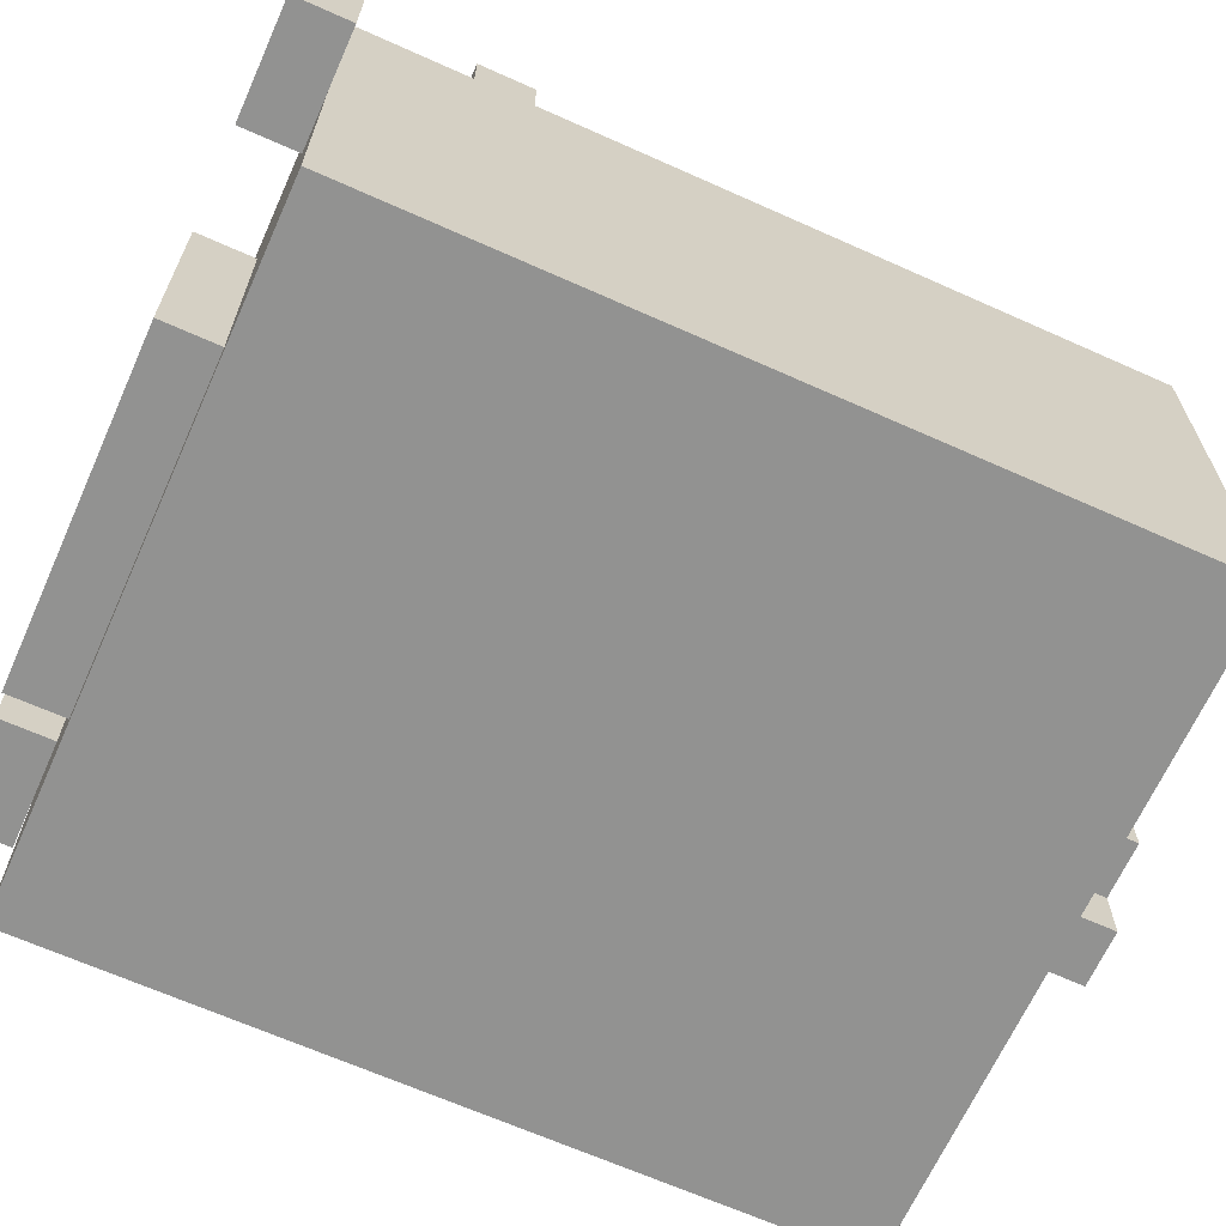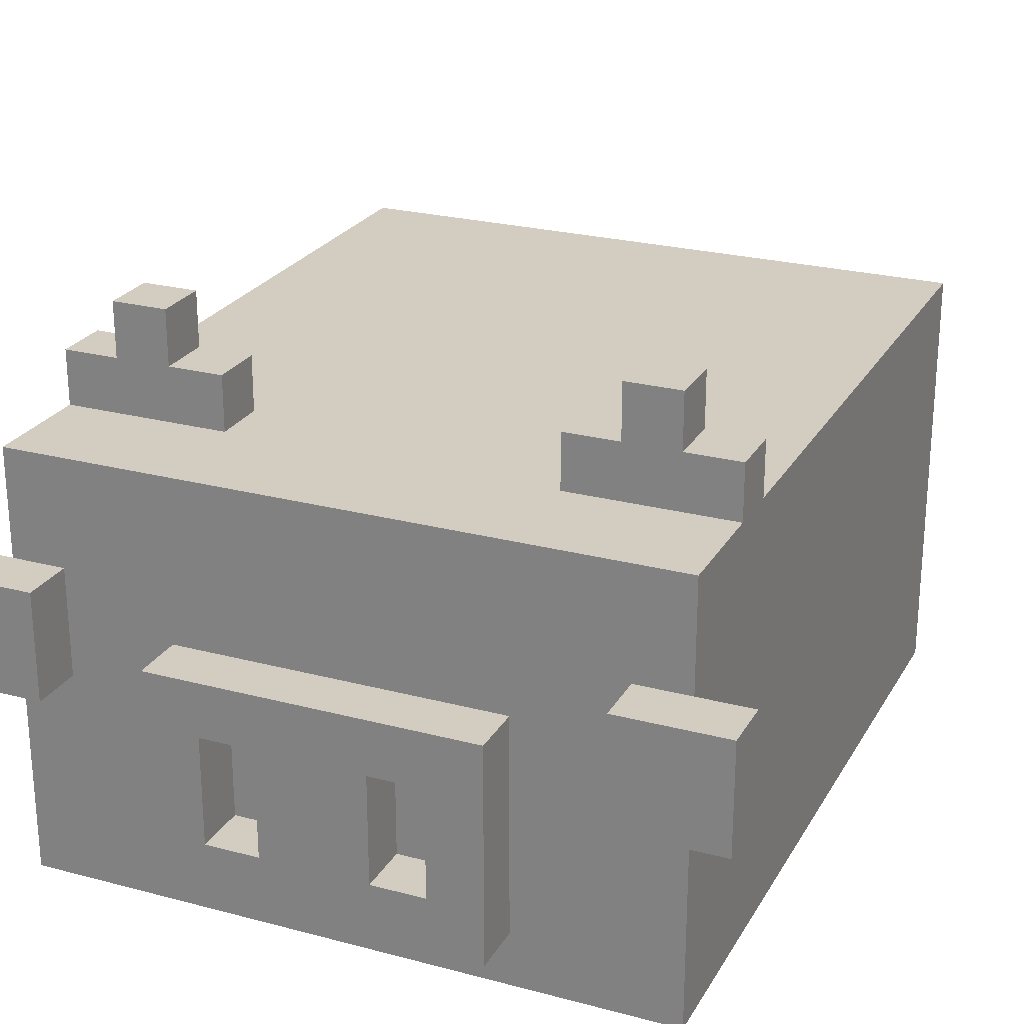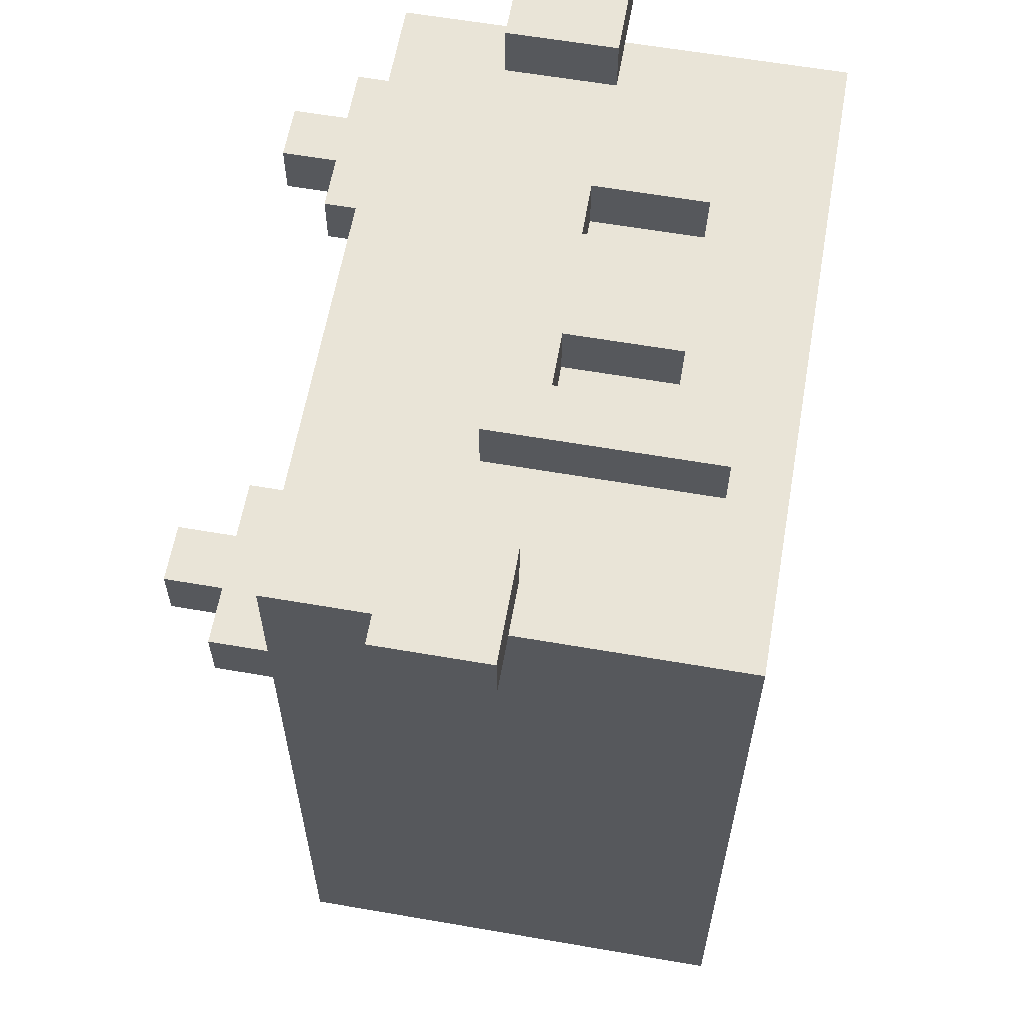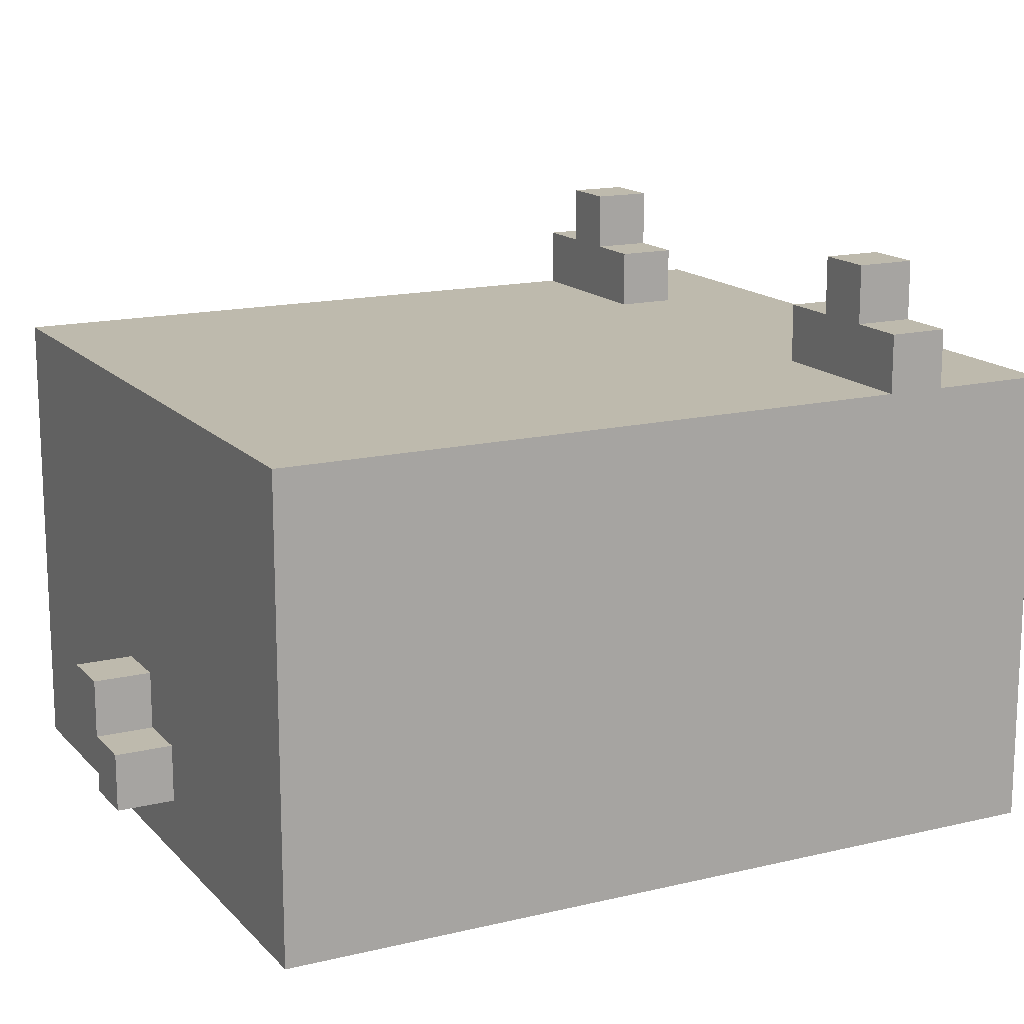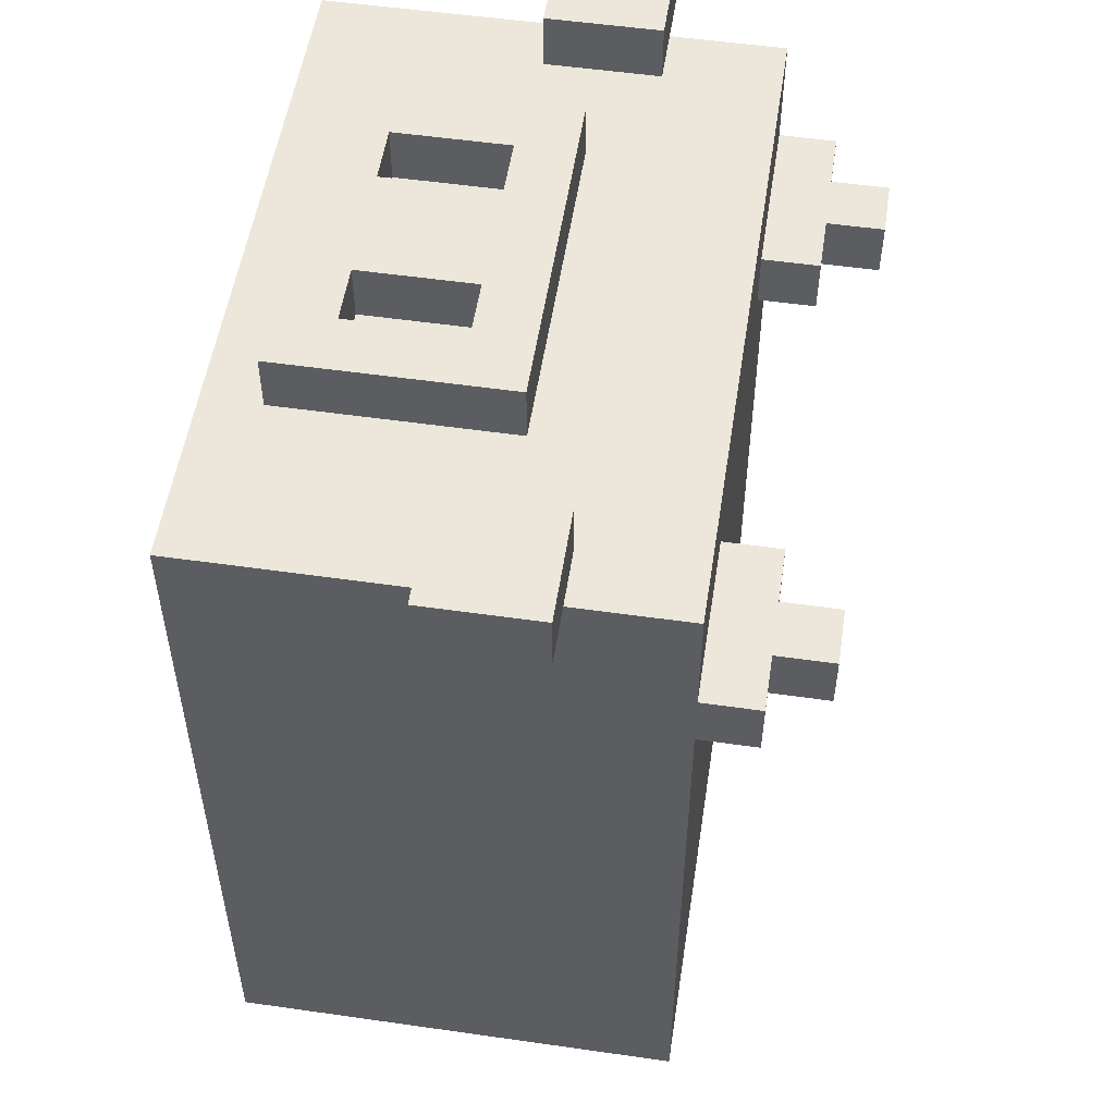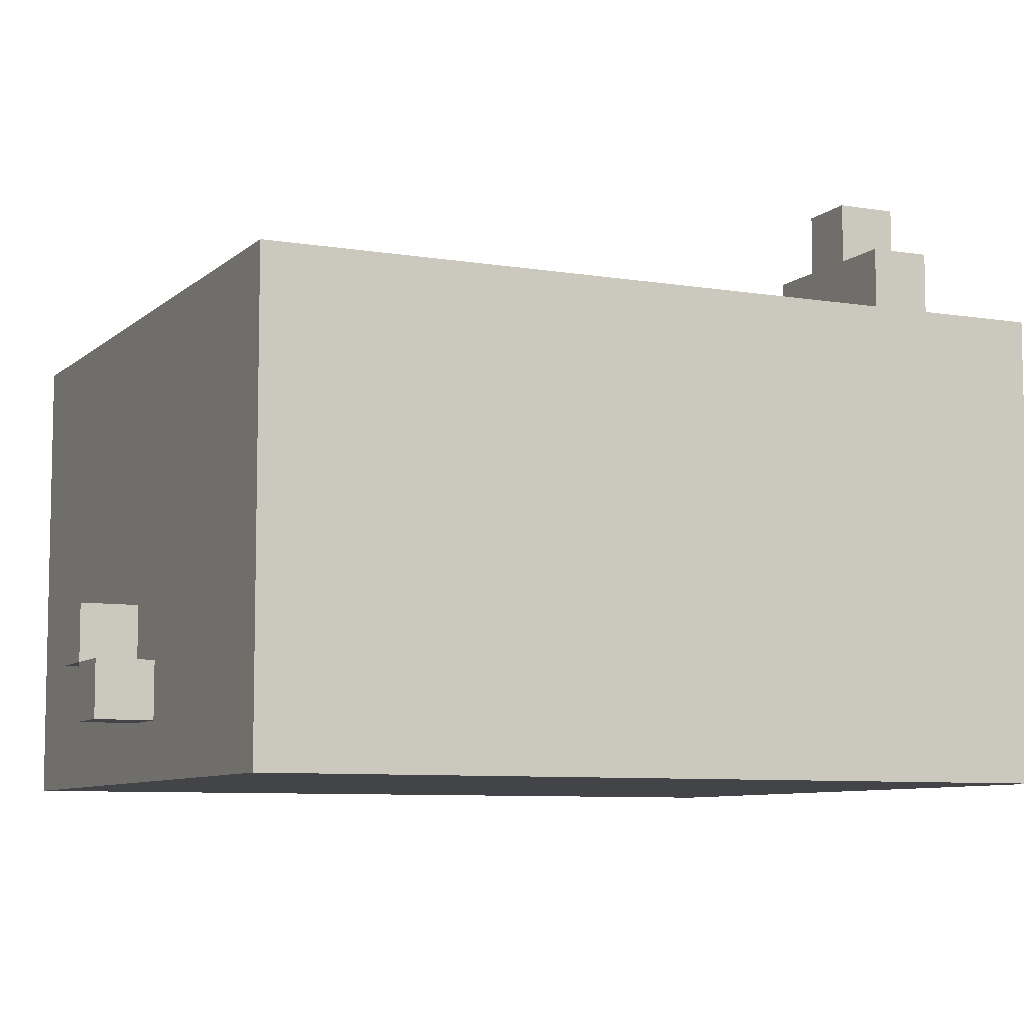
<metadata>
{"format":"obj","ext":"obj","renderer":"f3d","projection":"perspective","resolution":1024,"background":"white","views":[{"elev":-66.3,"azim":65.8,"up":"+Y"},{"elev":24.5,"azim":23.5,"up":"+Y"},{"elev":60.9,"azim":-80.0,"up":"+Z"},{"elev":15.4,"azim":-117.0,"up":"+Y"},{"elev":53.3,"azim":98.7,"up":"+Z"},{"elev":-7.8,"azim":-115.1,"up":"+Y"}]}
</metadata>
<code>
o
v -0.7 0.6 0.8
v -0.7 0.6 0.7
v -0.7 0.8 0.8
v -0.7 0.8 0.7
v -0.6 0.2 0.7
v -0.6 0.2 -0.7
v -0.6 0.4 0.7
v -0.6 0.4 0.6
v -0.6 0.6 0.7
v -0.6 0.6 0.6
v -0.6 0.8 0.7
v -0.6 1 0.7
v -0.6 1 0.5
v -0.6 1 0.4
v -0.6 1 -0.7
v -0.6 1.1 0.5
v -0.6 1.1 0.4
v -0.5 1.1 0.5
v -0.5 1.1 0.4
v -0.5 1.2 0.5
v -0.5 1.2 0.4
v -0.3 0.3 0.8
v -0.3 0.3 0.7
v -0.3 0.7 0.8
v -0.3 0.7 0.7
v -0.1 0.3 -0.7
v -0.1 0.3 -0.8
v -0.1 0.4 0.8
v -0.1 0.4 0.7
v -0.1 0.4 -0.7
v -0.1 0.4 -0.8
v -0.1 0.6 0.8
v -0.1 0.6 0.7
v 0 0.4 -0.7
v 0 0.4 -0.8
v 0 0.5 -0.7
v 0 0.5 -0.8
v 0.2 0.4 0.8
v 0.2 0.4 0.7
v 0.2 0.6 0.8
v 0.2 0.6 0.7
v 0.3 1 0.5
v 0.3 1 0.4
v 0.3 1.1 0.5
v 0.3 1.1 0.4
v 0.4 1.1 0.5
v 0.4 1.1 0.4
v 0.4 1.2 0.5
v 0.4 1.2 0.4
v 0.5 0.6 0.8
v 0.5 0.6 0.7
v 0.5 0.8 0.8
v 0.5 0.8 0.7
v -0.5 0.6 0.8
v -0.5 0.6 0.7
v -0.5 0.8 0.8
v -0.5 0.8 0.7
v -0.4 1.1 0.5
v -0.4 1.1 0.4
v -0.4 1.2 0.5
v -0.4 1.2 0.4
v -0.3 1 0.5
v -0.3 1 0.4
v -0.3 1.1 0.5
v -0.3 1.1 0.4
v -0.2 0.4 0.8
v -0.2 0.4 0.7
v -0.2 0.6 0.8
v -0.2 0.6 0.7
v 0 0.3 -0.7
v 0 0.3 -0.8
v 0 0.4 -0.7
v 0 0.4 -0.8
v 0.1 0.4 0.8
v 0.1 0.4 0.7
v 0.1 0.4 -0.7
v 0.1 0.4 -0.8
v 0.1 0.5 -0.7
v 0.1 0.5 -0.8
v 0.1 0.6 0.8
v 0.1 0.6 0.7
v 0.3 0.3 0.8
v 0.3 0.3 0.7
v 0.3 0.7 0.8
v 0.3 0.7 0.7
v 0.5 1.1 0.5
v 0.5 1.1 0.4
v 0.5 1.2 0.5
v 0.5 1.2 0.4
v 0.6 0.2 0.7
v 0.6 0.2 -0.7
v 0.6 0.4 0.7
v 0.6 0.4 0.6
v 0.6 0.6 0.7
v 0.6 0.6 0.6
v 0.6 0.8 0.7
v 0.6 1 0.7
v 0.6 1 0.5
v 0.6 1 0.4
v 0.6 1 -0.7
v 0.6 1.1 0.5
v 0.6 1.1 0.4
v 0.7 0.6 0.8
v 0.7 0.6 0.7
v 0.7 0.8 0.8
v 0.7 0.8 0.7
v -0.7 0.6 0.8
v -0.7 0.8 0.8
v -0.5 0.6 0.8
v -0.5 0.8 0.8
v -0.3 0.3 0.8
v -0.3 0.7 0.8
v -0.2 0.4 0.8
v -0.2 0.6 0.8
v -0.1 0.4 0.8
v -0.1 0.6 0.8
v 0.1 0.4 0.8
v 0.1 0.6 0.8
v 0.2 0.4 0.8
v 0.2 0.6 0.8
v 0.3 0.3 0.8
v 0.3 0.7 0.8
v 0.5 0.6 0.8
v 0.5 0.8 0.8
v 0.7 0.6 0.8
v 0.7 0.8 0.8
v -0.6 0.2 0.7
v -0.6 0.4 0.7
v -0.6 0.6 0.7
v -0.6 0.8 0.7
v -0.6 1 0.7
v -0.5 0.6 0.7
v -0.5 0.8 0.7
v -0.4 0.4 0.7
v -0.4 0.6 0.7
v -0.3 0.3 0.7
v -0.3 0.7 0.7
v -0.2 0.4 0.7
v -0.2 0.6 0.7
v -0.1 0.4 0.7
v -0.1 0.6 0.7
v 0.1 0.4 0.7
v 0.1 0.6 0.7
v 0.2 0.4 0.7
v 0.2 0.6 0.7
v 0.3 0.3 0.7
v 0.3 0.7 0.7
v 0.4 0.4 0.7
v 0.4 0.6 0.7
v 0.5 0.6 0.7
v 0.5 0.8 0.7
v 0.6 0.2 0.7
v 0.6 0.4 0.7
v 0.6 0.6 0.7
v 0.6 0.8 0.7
v 0.6 1 0.7
v -0.6 1 0.5
v -0.6 1.1 0.5
v -0.5 1.1 0.5
v -0.5 1.2 0.5
v -0.4 1.1 0.5
v -0.4 1.2 0.5
v -0.3 1 0.5
v -0.3 1.1 0.5
v 0.3 1 0.5
v 0.3 1.1 0.5
v 0.4 1.1 0.5
v 0.4 1.2 0.5
v 0.5 1.1 0.5
v 0.5 1.2 0.5
v 0.6 1 0.5
v 0.6 1.1 0.5
v -0.7 0.6 0.7
v -0.7 0.8 0.7
v -0.6 0.6 0.7
v -0.6 0.8 0.7
v 0.6 0.6 0.7
v 0.6 0.8 0.7
v 0.7 0.6 0.7
v 0.7 0.8 0.7
v -0.6 1 0.4
v -0.6 1.1 0.4
v -0.5 1.1 0.4
v -0.5 1.2 0.4
v -0.4 1.1 0.4
v -0.4 1.2 0.4
v -0.3 1 0.4
v -0.3 1.1 0.4
v 0.3 1 0.4
v 0.3 1.1 0.4
v 0.4 1.1 0.4
v 0.4 1.2 0.4
v 0.5 1.1 0.4
v 0.5 1.2 0.4
v 0.6 1 0.4
v 0.6 1.1 0.4
v -0.6 0.2 -0.7
v -0.6 1 -0.7
v -0.1 0.3 -0.7
v -0.1 0.4 -0.7
v 0 0.3 -0.7
v 0 0.4 -0.7
v 0 0.5 -0.7
v 0.1 0.4 -0.7
v 0.1 0.5 -0.7
v 0.6 0.2 -0.7
v 0.6 1 -0.7
v -0.1 0.3 -0.8
v -0.1 0.4 -0.8
v 0 0.3 -0.8
v 0 0.4 -0.8
v 0 0.5 -0.8
v 0.1 0.4 -0.8
v 0.1 0.5 -0.8
v -0.6 0.2 0.7
v 0.6 0.2 0.7
v -0.6 0.2 -0.7
v 0.6 0.2 -0.7
v -0.3 0.3 0.8
v 0.3 0.3 0.8
v -0.3 0.3 0.7
v 0.3 0.3 0.7
v -0.1 0.3 -0.7
v 0 0.3 -0.7
v -0.1 0.3 -0.8
v 0 0.3 -0.8
v 0 0.4 -0.7
v 0.1 0.4 -0.7
v 0 0.4 -0.8
v 0.1 0.4 -0.8
v -0.7 0.6 0.8
v -0.5 0.6 0.8
v -0.2 0.6 0.8
v -0.1 0.6 0.8
v 0.1 0.6 0.8
v 0.2 0.6 0.8
v 0.5 0.6 0.8
v 0.7 0.6 0.8
v -0.7 0.6 0.7
v -0.6 0.6 0.7
v -0.5 0.6 0.7
v -0.2 0.6 0.7
v -0.1 0.6 0.7
v 0.1 0.6 0.7
v 0.2 0.6 0.7
v 0.5 0.6 0.7
v 0.6 0.6 0.7
v 0.7 0.6 0.7
v -0.2 0.4 0.8
v -0.1 0.4 0.8
v 0.1 0.4 0.8
v 0.2 0.4 0.8
v -0.2 0.4 0.7
v -0.1 0.4 0.7
v 0.1 0.4 0.7
v 0.2 0.4 0.7
v -0.1 0.4 -0.7
v 0 0.4 -0.7
v -0.1 0.4 -0.8
v 0 0.4 -0.8
v 0 0.5 -0.7
v 0.1 0.5 -0.7
v 0 0.5 -0.8
v 0.1 0.5 -0.8
v -0.3 0.7 0.8
v 0.3 0.7 0.8
v -0.3 0.7 0.7
v 0.3 0.7 0.7
v -0.7 0.8 0.8
v -0.5 0.8 0.8
v 0.5 0.8 0.8
v 0.7 0.8 0.8
v -0.7 0.8 0.7
v -0.6 0.8 0.7
v -0.5 0.8 0.7
v 0.5 0.8 0.7
v 0.6 0.8 0.7
v 0.7 0.8 0.7
v -0.6 1 0.7
v 0.6 1 0.7
v -0.6 1 0.5
v -0.3 1 0.5
v 0.3 1 0.5
v 0.6 1 0.5
v -0.6 1 0.4
v -0.3 1 0.4
v 0.3 1 0.4
v 0.6 1 0.4
v -0.6 1 -0.7
v 0.6 1 -0.7
v -0.6 1.1 0.5
v -0.5 1.1 0.5
v -0.4 1.1 0.5
v -0.3 1.1 0.5
v 0.3 1.1 0.5
v 0.4 1.1 0.5
v 0.5 1.1 0.5
v 0.6 1.1 0.5
v -0.6 1.1 0.4
v -0.5 1.1 0.4
v -0.4 1.1 0.4
v -0.3 1.1 0.4
v 0.3 1.1 0.4
v 0.4 1.1 0.4
v 0.5 1.1 0.4
v 0.6 1.1 0.4
v -0.5 1.2 0.5
v -0.4 1.2 0.5
v 0.4 1.2 0.5
v 0.5 1.2 0.5
v -0.5 1.2 0.4
v -0.4 1.2 0.4
v 0.4 1.2 0.4
v 0.5 1.2 0.4
f 3 2 1
f 4 2 3
f 7 6 5
f 8 6 7
f 9 8 7
f 10 6 8
f 10 8 9
f 11 10 9
f 12 10 11
f 13 6 10
f 13 10 12
f 14 6 13
f 15 6 14
f 16 14 13
f 17 14 16
f 20 19 18
f 21 19 20
f 24 23 22
f 25 23 24
f 30 27 26
f 31 27 30
f 32 29 28
f 33 29 32
f 36 35 34
f 37 35 36
f 40 39 38
f 41 39 40
f 44 43 42
f 45 43 44
f 48 47 46
f 49 47 48
f 52 51 50
f 53 51 52
f 54 55 56
f 56 55 57
f 58 59 60
f 60 59 61
f 62 63 64
f 64 63 65
f 66 67 68
f 68 67 69
f 70 71 72
f 72 71 73
f 76 77 78
f 78 77 79
f 74 75 80
f 80 75 81
f 82 83 84
f 84 83 85
f 86 87 88
f 88 87 89
f 90 91 92
f 92 91 93
f 92 93 94
f 93 91 95
f 94 93 95
f 94 95 96
f 96 95 97
f 95 91 98
f 97 95 98
f 98 91 99
f 99 91 100
f 98 99 101
f 101 99 102
f 103 104 105
f 105 104 106
f 109 108 107
f 110 108 109
f 113 112 111
f 114 112 113
f 115 113 111
f 116 112 114
f 117 115 111
f 117 116 115
f 118 112 116
f 118 116 117
f 119 117 111
f 120 112 118
f 121 119 111
f 121 120 119
f 122 112 120
f 122 120 121
f 125 124 123
f 126 124 125
f 132 129 128
f 133 131 130
f 134 128 127
f 134 132 128
f 135 133 132
f 135 132 134
f 136 134 127
f 136 135 134
f 137 133 135
f 137 135 136
f 140 139 138
f 141 139 140
f 144 143 142
f 145 143 144
f 146 136 127
f 147 133 137
f 148 147 146
f 149 147 148
f 150 149 148
f 150 147 149
f 151 131 133
f 151 147 150
f 151 133 147
f 152 146 127
f 152 148 146
f 153 150 148
f 153 148 152
f 154 150 153
f 155 131 151
f 156 131 155
f 159 158 157
f 161 159 157
f 161 160 159
f 162 160 161
f 163 161 157
f 164 161 163
f 167 166 165
f 169 167 165
f 169 168 167
f 170 168 169
f 171 169 165
f 172 169 171
f 173 174 175
f 175 174 176
f 177 178 179
f 179 178 180
f 181 182 183
f 181 183 185
f 183 184 185
f 185 184 186
f 181 185 187
f 187 185 188
f 189 190 191
f 189 191 193
f 191 192 193
f 193 192 194
f 189 193 195
f 195 193 196
f 197 198 199
f 199 198 200
f 197 199 201
f 200 198 202
f 202 198 203
f 201 202 204
f 203 198 205
f 197 201 206
f 204 205 206
f 201 204 206
f 205 198 207
f 206 205 207
f 208 209 210
f 210 209 211
f 211 212 213
f 213 212 214
f 217 216 215
f 218 216 217
f 221 220 219
f 222 220 221
f 225 224 223
f 226 224 225
f 229 228 227
f 230 228 229
f 239 232 231
f 240 232 239
f 241 232 240
f 242 234 233
f 243 234 242
f 244 236 235
f 245 236 244
f 246 238 237
f 247 238 246
f 248 238 247
f 249 250 253
f 253 250 254
f 251 252 255
f 255 252 256
f 257 258 259
f 259 258 260
f 261 262 263
f 263 262 264
f 265 266 267
f 267 266 268
f 269 270 273
f 273 270 274
f 274 270 275
f 271 272 276
f 276 272 277
f 277 272 278
f 279 280 281
f 281 280 282
f 282 280 283
f 283 280 284
f 282 283 286
f 286 283 287
f 285 286 289
f 287 288 289
f 286 287 289
f 289 288 290
f 291 292 299
f 299 292 300
f 293 294 301
f 301 294 302
f 295 296 303
f 303 296 304
f 297 298 305
f 305 298 306
f 307 308 311
f 311 308 312
f 309 310 313
f 313 310 314

</code>
